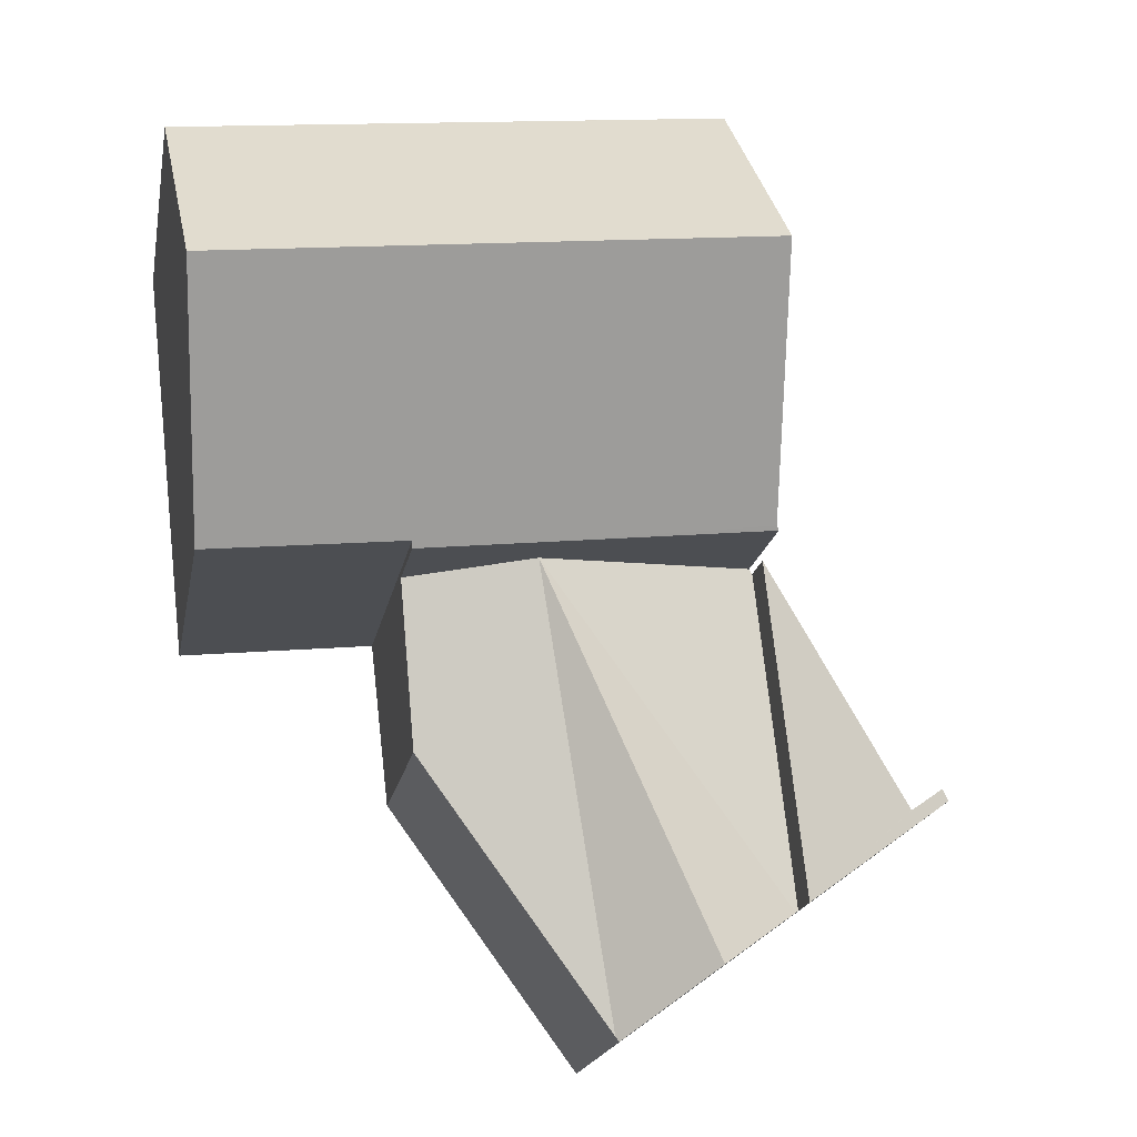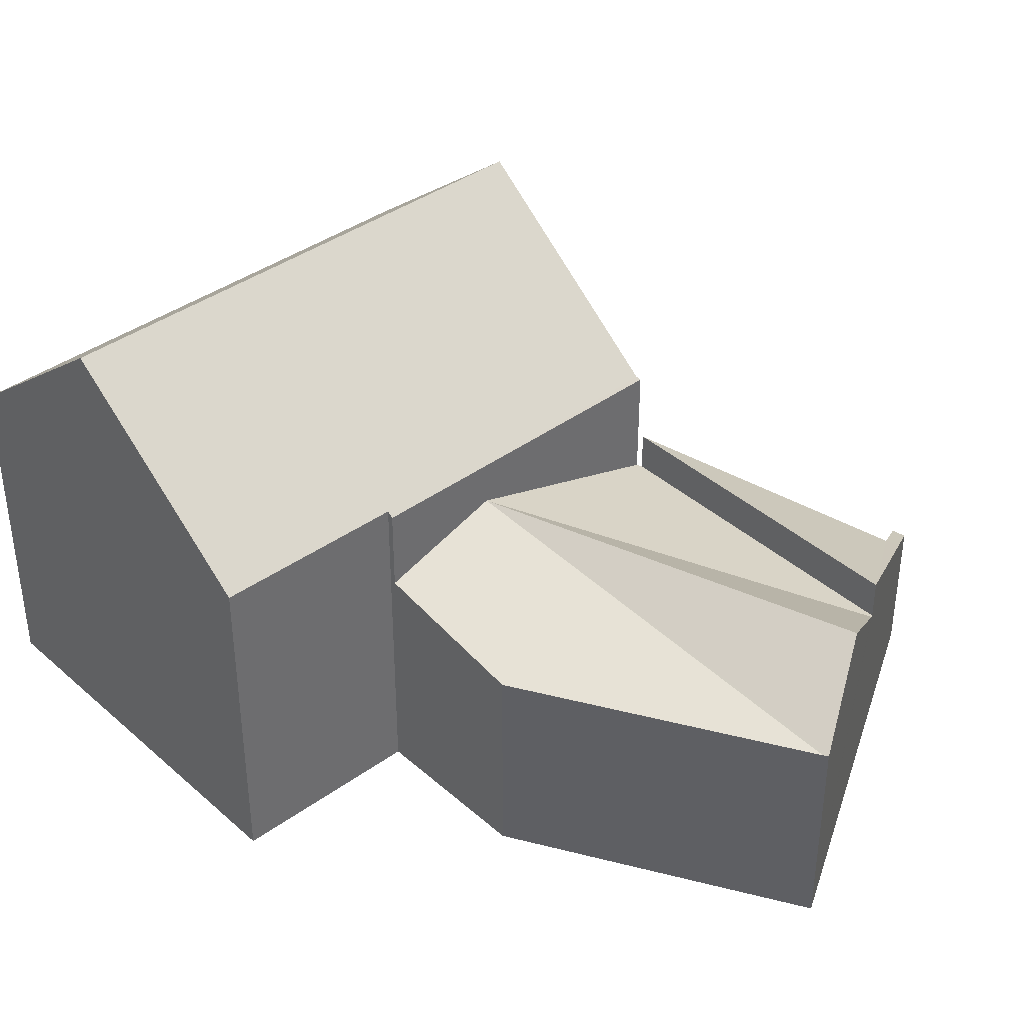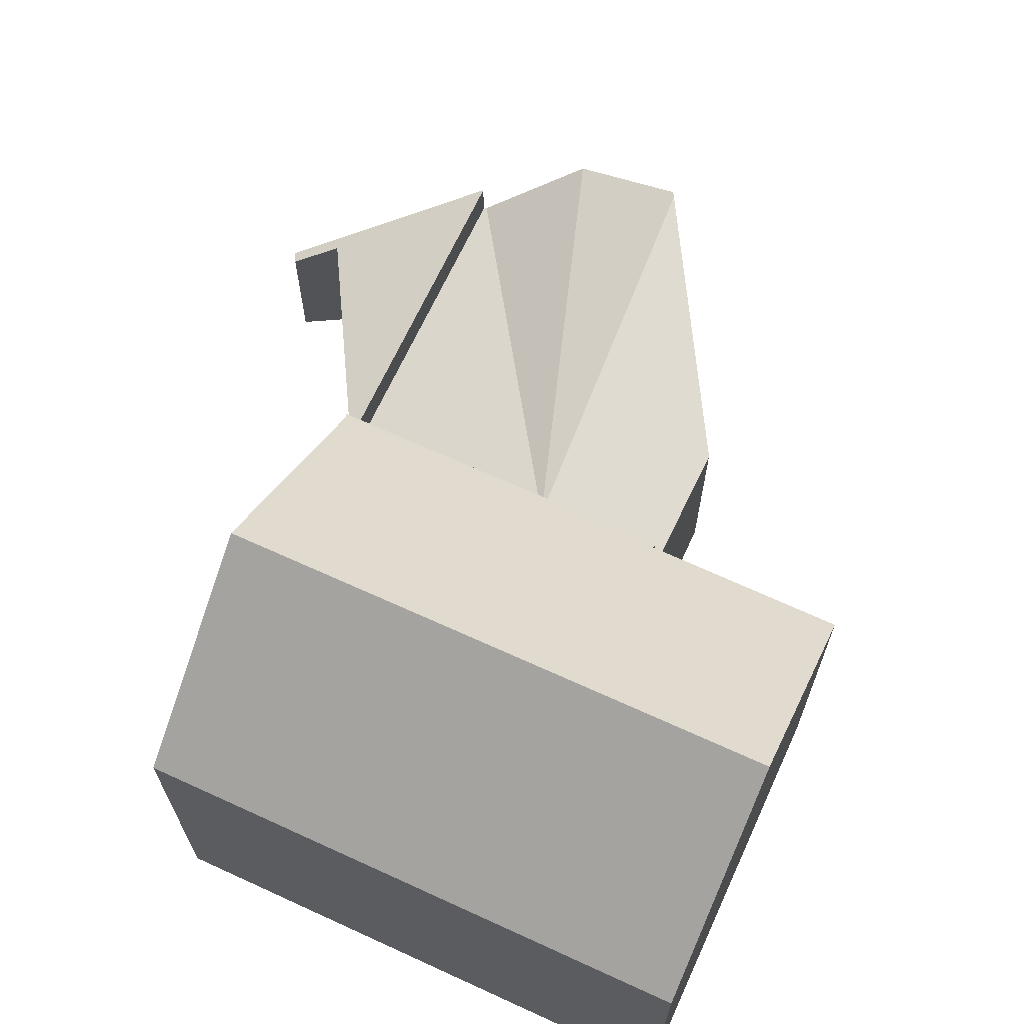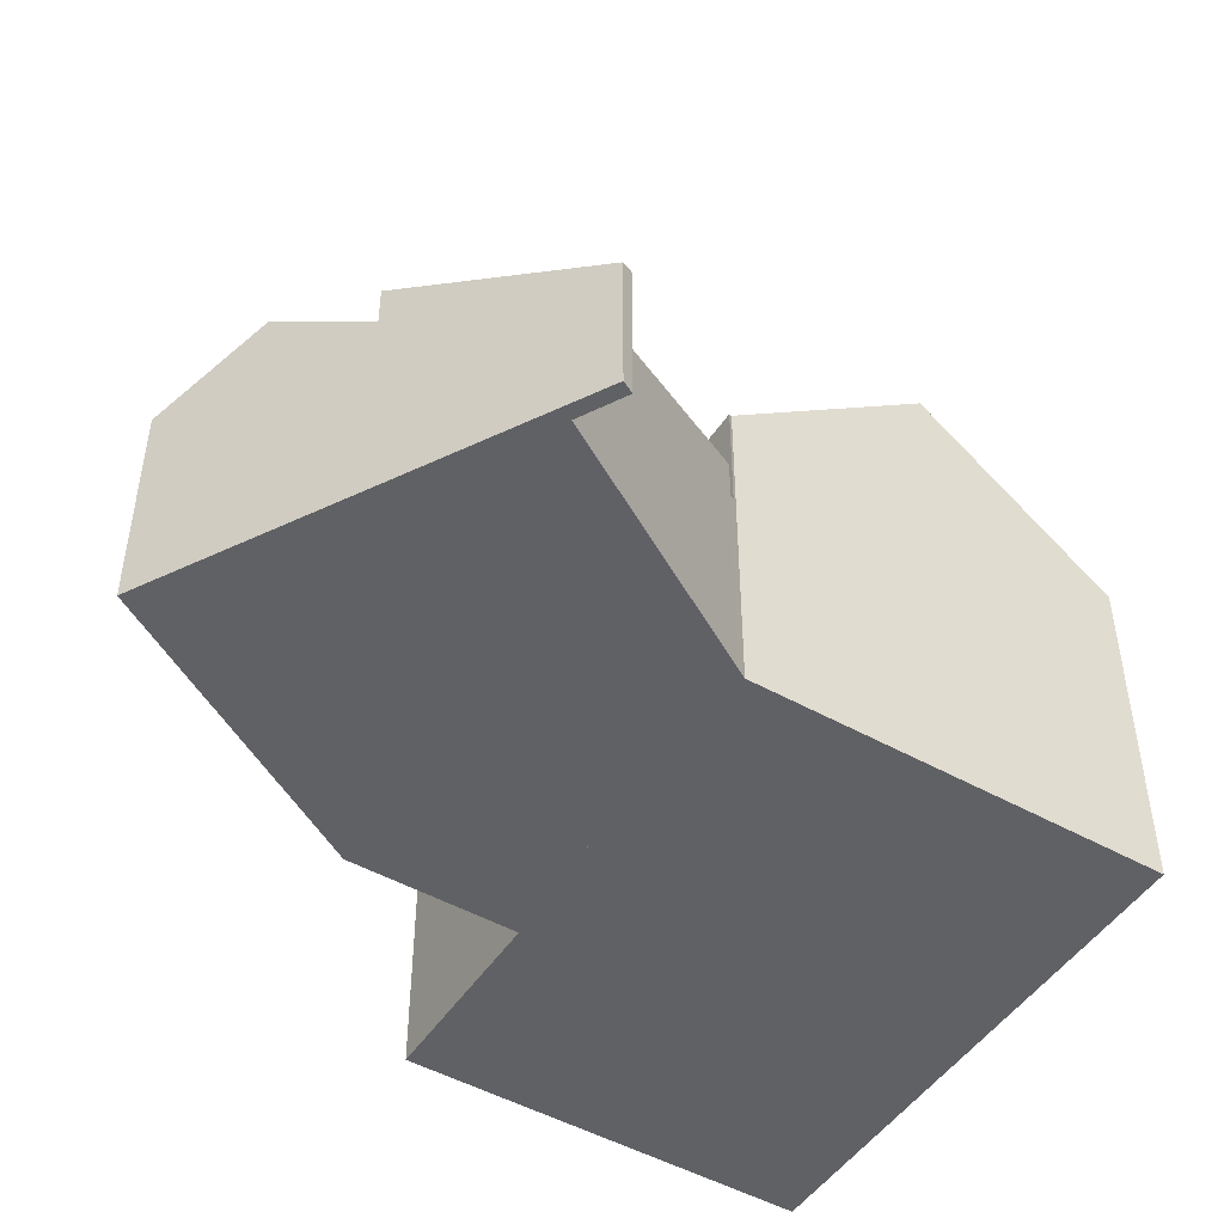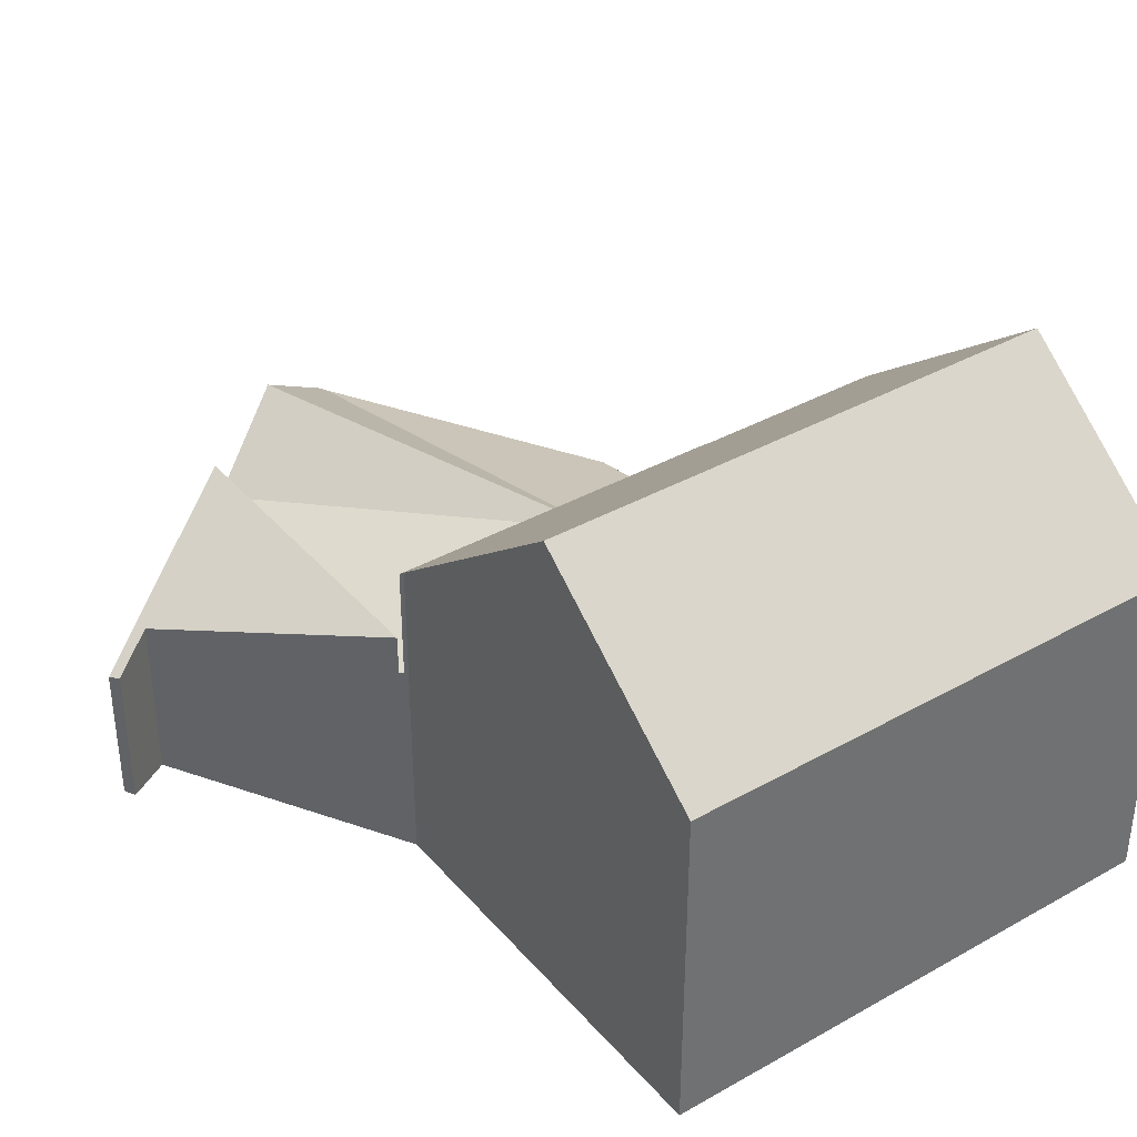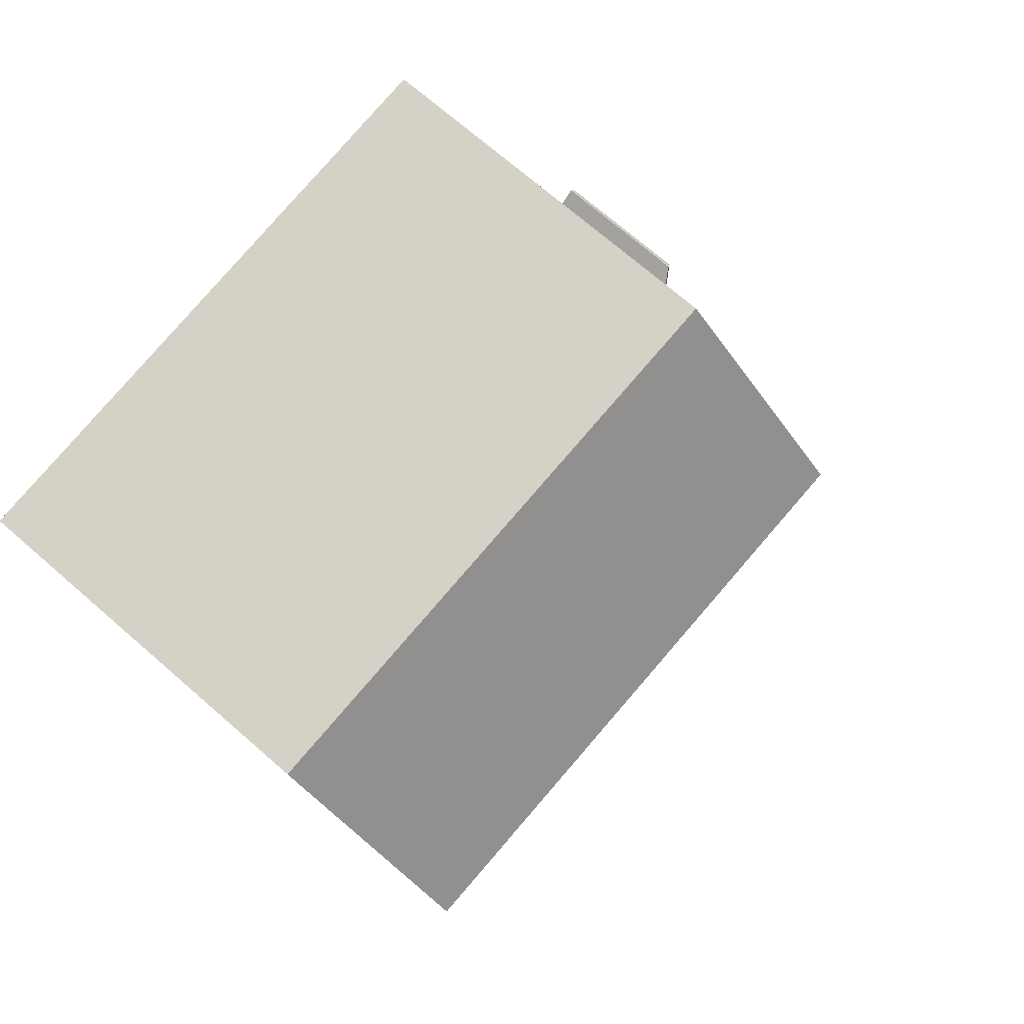
<metadata>
{"format":"obj","ext":"obj","renderer":"f3d","projection":"perspective","resolution":1024,"background":"white","views":[{"elev":-18.6,"azim":169.7,"up":"+Z"},{"elev":39.1,"azim":144.1,"up":"+Y"},{"elev":67.4,"azim":31.1,"up":"+Y"},{"elev":-48.4,"azim":-115.7,"up":"+Y"},{"elev":37.6,"azim":-29.3,"up":"+Y"},{"elev":71.2,"azim":131.1,"up":"+Z"}]}
</metadata>
<code>
v  5.182 6.803 12.25
v  15.29 9.83 7.173
v  4.75 9.83 8.367
v  8.209 6.808 11.9
v  12.73 6.808 11.39
v  15.73 6.798 11.06
v  8.536 6.46 3.564
v  10.99 6.552 3.405
v  10.98 6.46 3.287
v  4.223 6.46 4.053
v  4.277 6.521 4.125
v  14.82 6.57 2.995
v  5.182 -7.499e-16 12.25
v  15.73 -6.771e-16 11.06
v  8.209 -7.285e-16 11.9
v  12.73 -6.972e-16 11.39
v  14.82 -1.834e-16 2.995
v  15.29 -4.392e-16 7.173
v  10.99 -2.085e-16 3.405
v  10.98 -2.013e-16 3.287
v  4.223 -2.482e-16 4.053
v  8.536 -2.182e-16 3.564
v  4.277 -2.526e-16 4.125
v  4.75 -5.123e-16 8.367
v  10.62 4.219 0.132
v  8.536 5.561 3.564
v  10.98 4.79 3.287
v  6.886 4.219 -4.937
v  6.82 4.234 -5.026
v  5.174 5.561 -3.813
v  3.486 4.2 -2.569
v  3.435 4.183 -2.531
v  4.159 4.183 3.966
v  4.223 4.2 4.053
v  10.62 -8.083e-18 0.132
v  6.886 3.023e-16 -4.937
v  6.82 3.078e-16 -5.026
v  3.435 1.55e-16 -2.531
v  5.174 2.335e-16 -3.813
v  3.486 1.573e-16 -2.569
v  4.159 -2.428e-16 3.966
v  0 2.881 1.764e-16
v  0.142 2.948 0.215
v  0.726 3.326 -0.535
v  0.888 3.404 -0.321
v  3.435 4.986 -2.531
v  0.934 3.432 -0.354
v  4.159 4.986 3.966
v  0.934 2.168e-17 -0.354
v  0.888 1.966e-17 -0.321
v  0.142 -1.317e-17 0.215
v  0 0 0
v  0.726 3.276e-17 -0.535
g defaultobject
f 1 2 3
f 2 1 4
f 2 4 5
f 2 5 6
f 7 8 9
f 10 11 7
f 8 2 12
f 2 8 3
f 3 8 7
f 3 7 11
f 1 5 4
f 5 1 6
f 6 1 13
f 6 13 14
f 14 13 15
f 14 15 16
f 6 12 2
f 12 6 14
f 12 14 17
f 17 14 18
f 19 9 8
f 9 19 20
f 17 8 12
f 8 17 19
f 20 7 9
f 7 20 10
f 10 20 21
f 21 20 22
f 10 23 11
f 23 10 21
f 11 1 3
f 1 11 23
f 1 23 13
f 13 23 24
f 22 23 21
f 23 22 24
f 24 22 13
f 13 22 20
f 13 20 15
f 15 20 19
f 15 19 17
f 15 17 16
f 16 17 18
f 16 18 14
f 25 26 27
f 26 25 28
f 29 26 28
f 26 29 30
f 26 30 31
f 32 26 31
f 26 32 33
f 26 33 34
f 21 26 34
f 26 21 27
f 27 21 22
f 27 22 20
f 20 25 27
f 25 20 35
f 35 28 25
f 28 35 36
f 28 36 29
f 29 36 37
f 37 30 29
f 30 37 31
f 31 37 32
f 32 37 38
f 38 37 39
f 38 39 40
f 33 21 34
f 21 33 41
f 38 33 32
f 33 38 41
f 36 39 37
f 39 36 35
f 39 35 40
f 40 35 38
f 38 35 41
f 41 35 20
f 41 20 22
f 41 22 21
f 42 43 44
f 45 44 43
f 46 44 45
f 47 46 45
f 48 46 47
f 45 49 47
f 49 45 43
f 49 43 50
f 50 43 51
f 47 41 48
f 41 47 49
f 42 51 43
f 51 42 52
f 41 46 48
f 46 41 38
f 38 44 46
f 44 38 42
f 42 38 52
f 52 38 53
f 38 49 53
f 49 38 41
f 53 49 50
f 53 50 51
f 53 51 52

</code>
